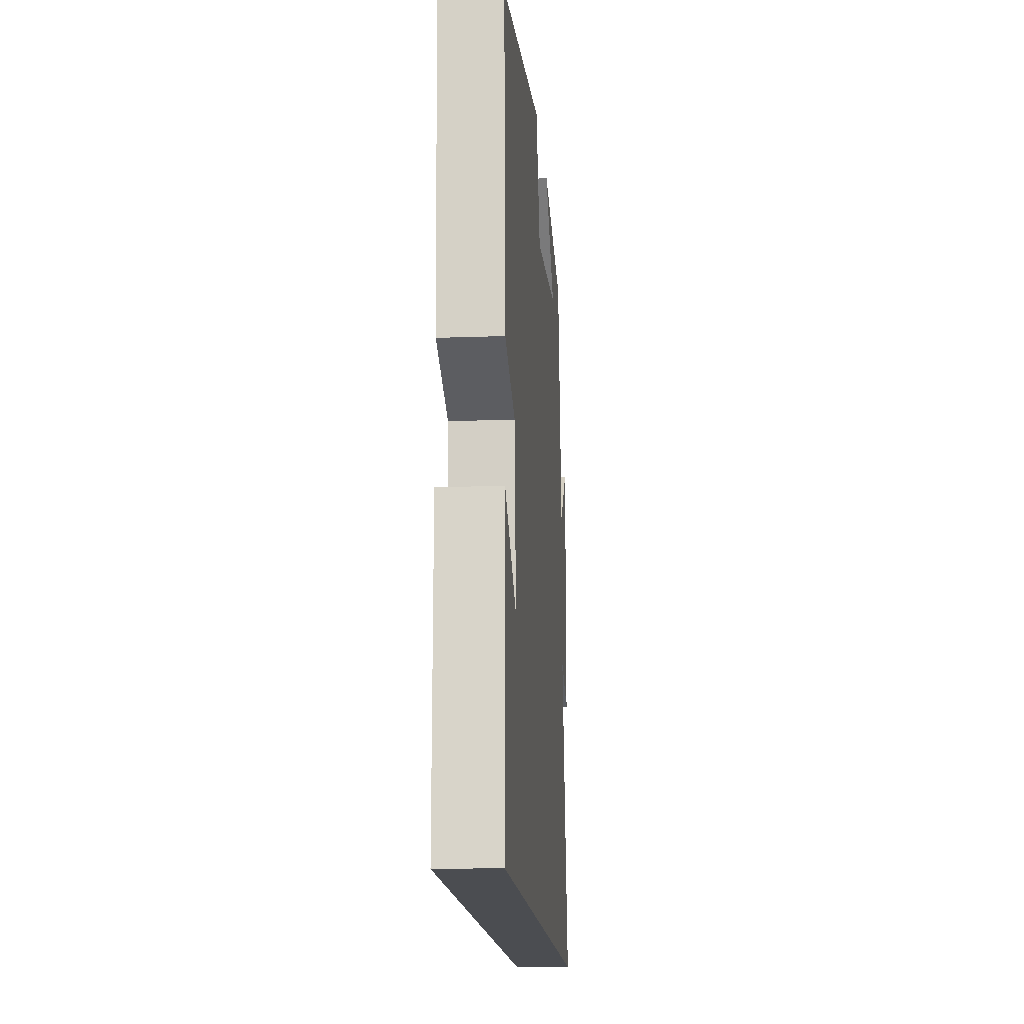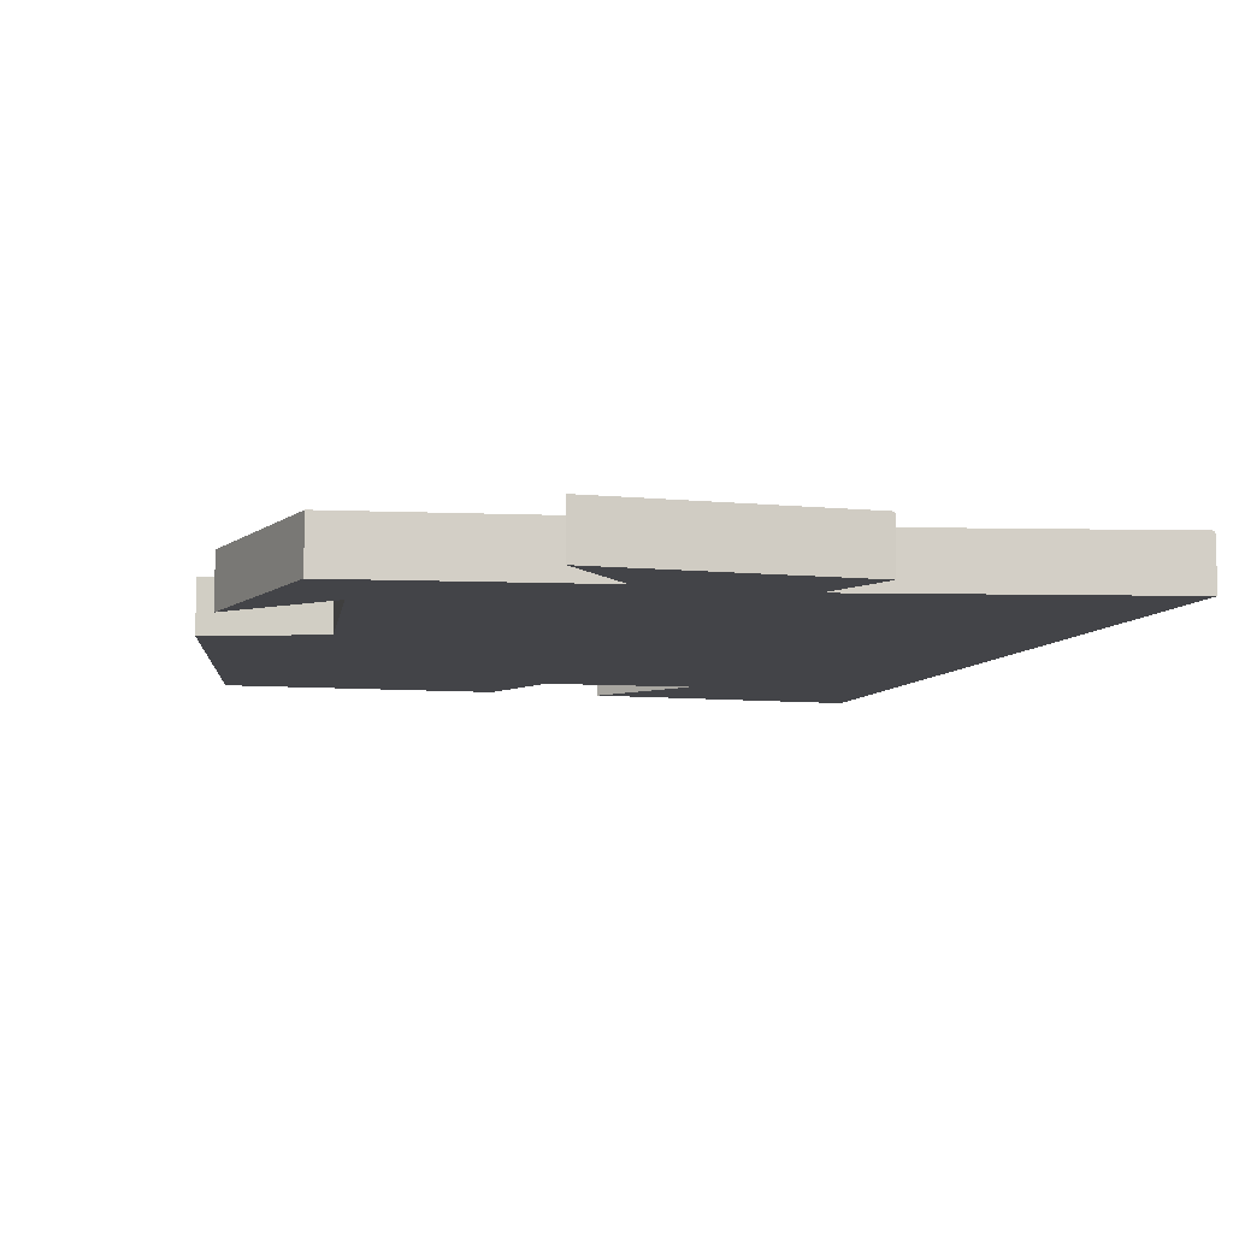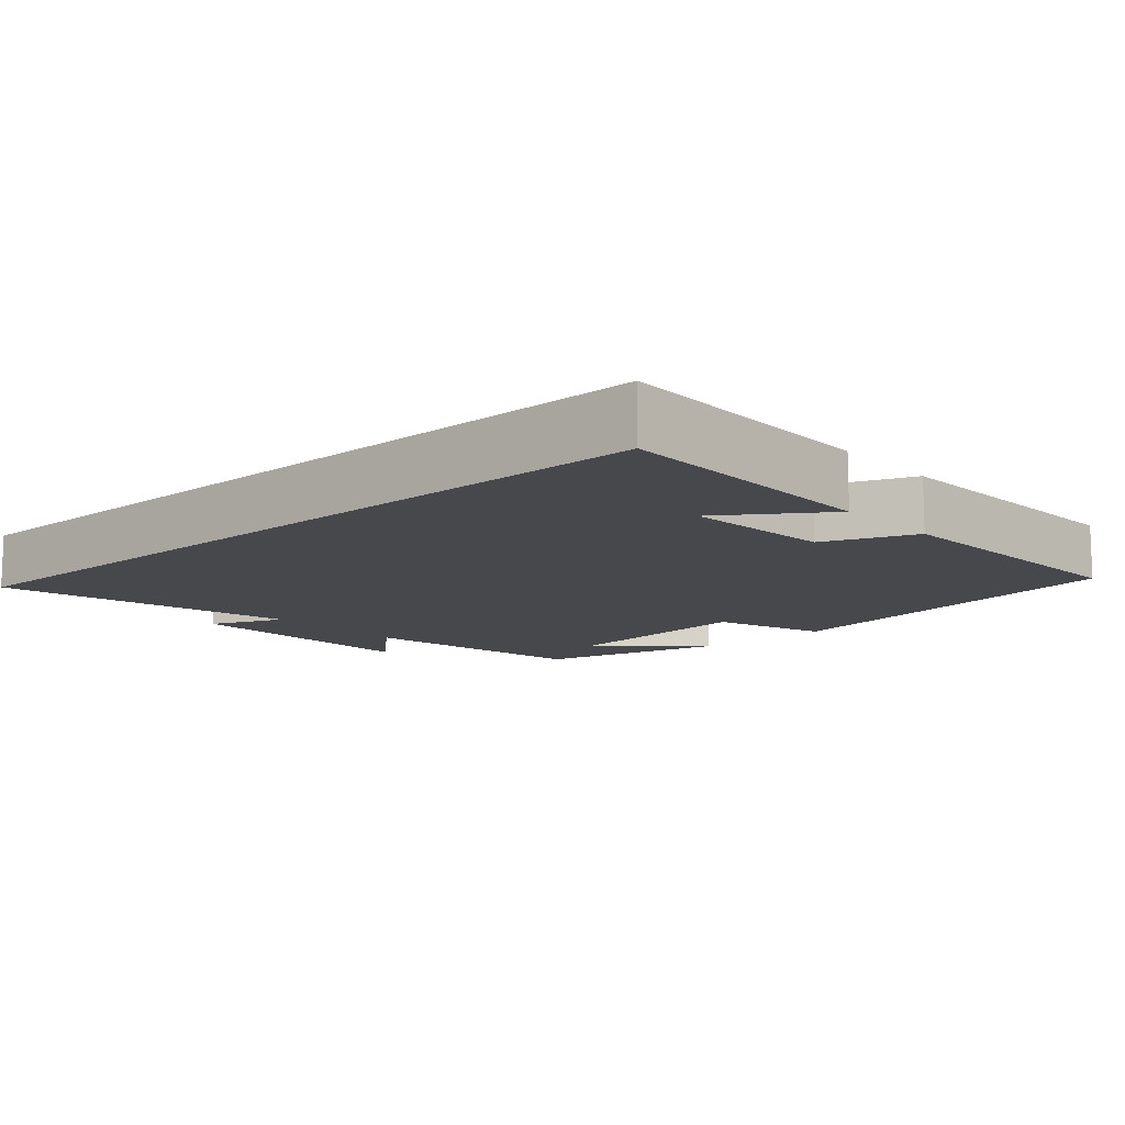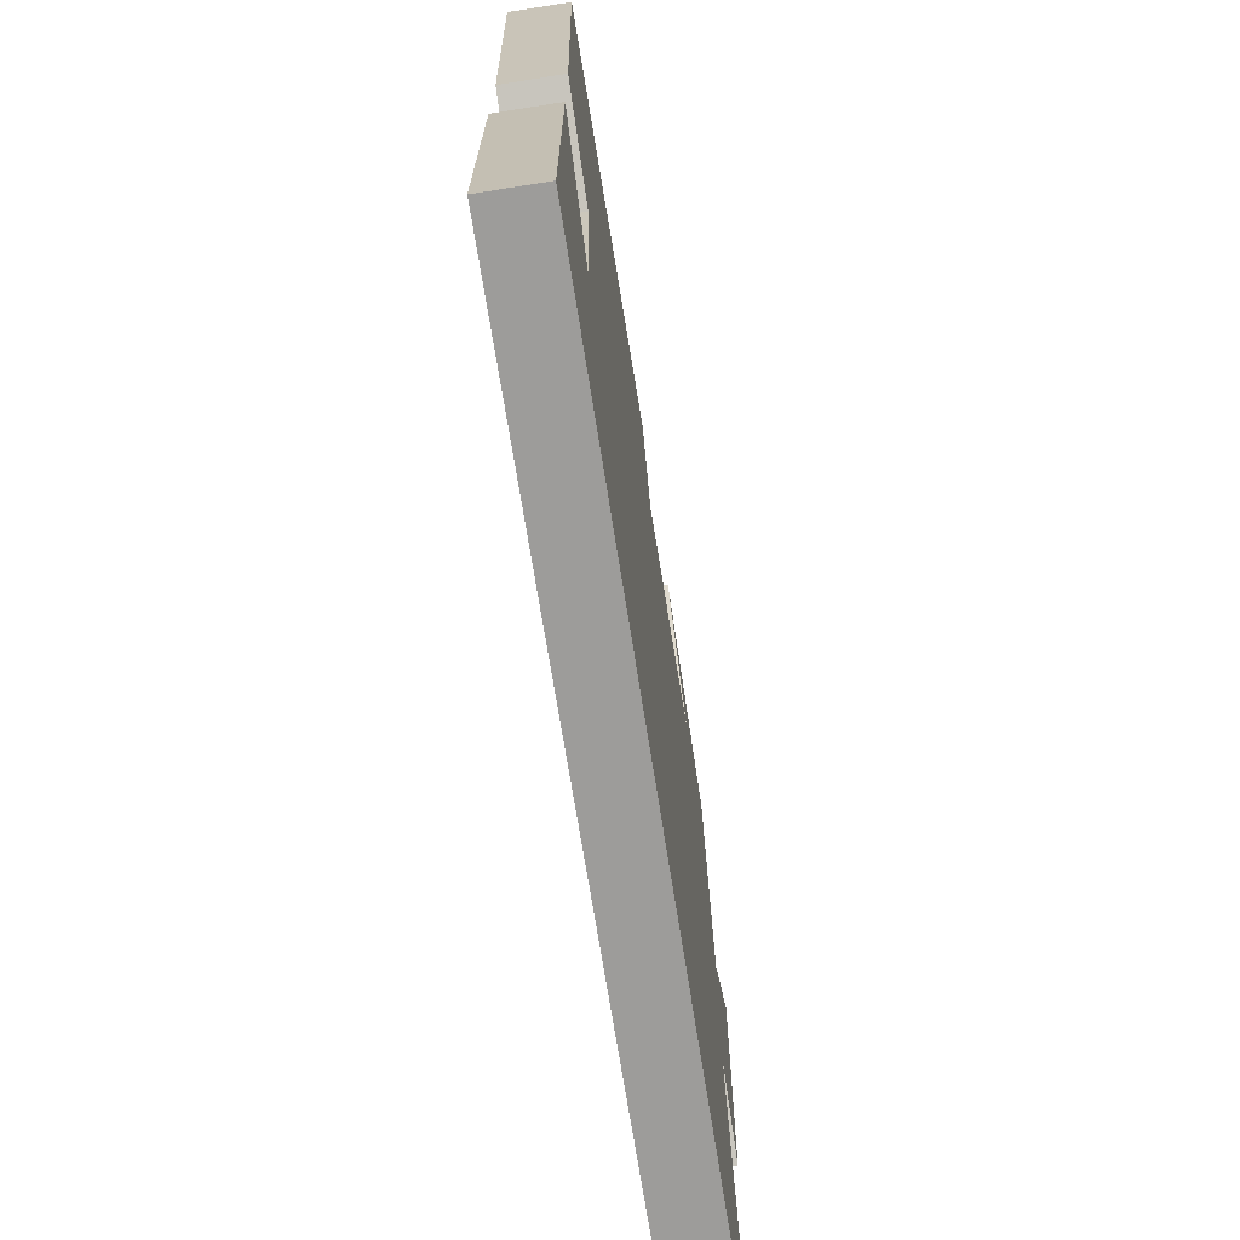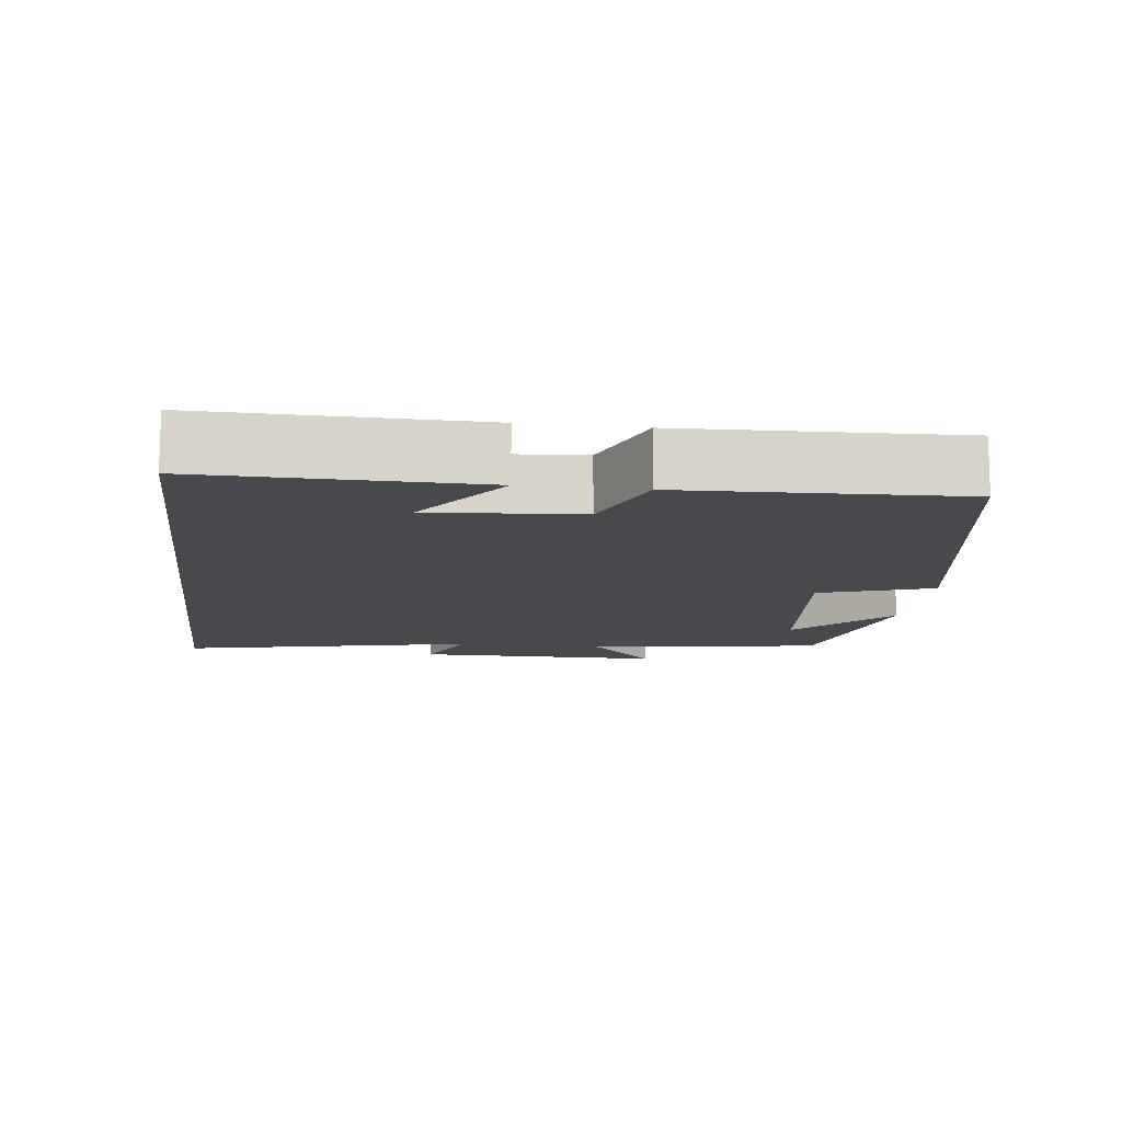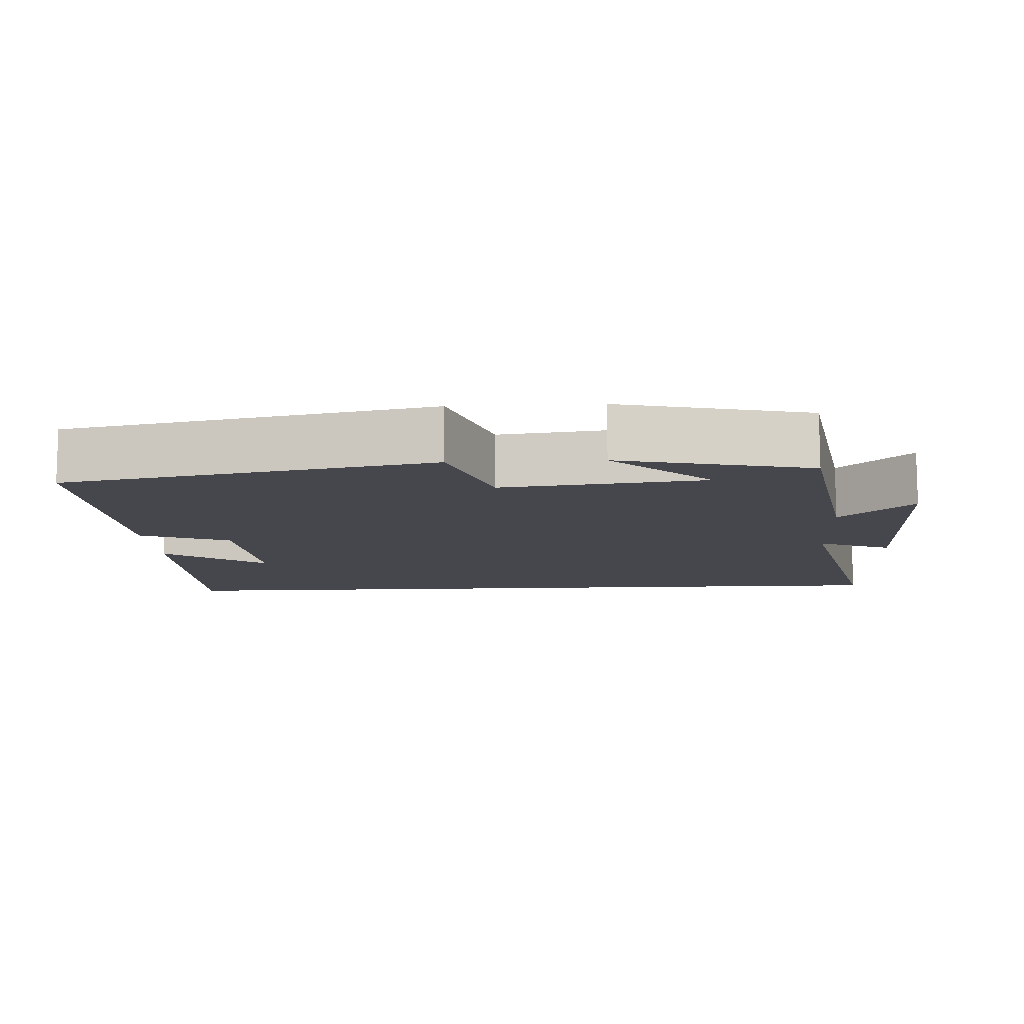
<metadata>
{"format":"obj","ext":"obj","renderer":"f3d","projection":"perspective","resolution":1024,"background":"white","views":[{"elev":-15.6,"azim":-85.6,"up":"+Z"},{"elev":-8.2,"azim":74.2,"up":"+Y"},{"elev":-11.6,"azim":-138.3,"up":"+Y"},{"elev":-70.1,"azim":-81.1,"up":"+Z"},{"elev":-12.1,"azim":-97.4,"up":"+Y"},{"elev":-11.0,"azim":3.2,"up":"+Y"}]}
</metadata>
<code>
v -0.516 0.07 0.406
v -0.012 0.07 0.5
v 0.04 0.07 0.345
v 0.318 0.07 0.377
v 0.186 0.07 0.5
v 0.447 0.07 0.44
v 0.5 0.07 0.116
v 0.599 0.07 0.208
v 0.601 0.07 -0.134
v 0.5 0.07 -0.092
v 0.592 0.07 -0.5
v -0.503 0.07 -0.5
v -0.5 0.07 -0.125
v -0.36 0.07 -0.221
v -0.376 0.07 -0.017
v -0.5 0.07 0.031
v -0.516 0 0.406
v -0.012 0 0.5
v 0.04 0 0.345
v 0.318 0 0.377
v 0.186 0 0.5
v 0.447 0 0.44
v 0.5 0 0.116
v 0.599 0 0.208
v 0.601 0 -0.134
v 0.5 0 -0.092
v 0.592 0 -0.5
v -0.503 0 -0.5
v -0.5 0 -0.125
v -0.36 0 -0.221
v -0.376 0 -0.017
v -0.5 0 0.031
f 15 16 1 2
f 14 15 2 3
f 12 13 14
f 10 11 12 14
f 10 14 3 4
f 7 8 9 10
f 7 10 4
f 6 7 4
f 4 5 6
f 18 17 32 31
f 19 18 31 30
f 30 29 28
f 30 28 27 26
f 20 19 30 26
f 26 25 24 23
f 20 26 23
f 20 23 22
f 22 21 20
f 1 17 18 2
f 2 18 19 3
f 3 19 20 4
f 4 20 21 5
f 5 21 22 6
f 6 22 23 7
f 7 23 24 8
f 8 24 25 9
f 9 25 26 10
f 10 26 27 11
f 11 27 28 12
f 12 28 29 13
f 13 29 30 14
f 14 30 31 15
f 15 31 32 16
f 16 32 17 1

</code>
